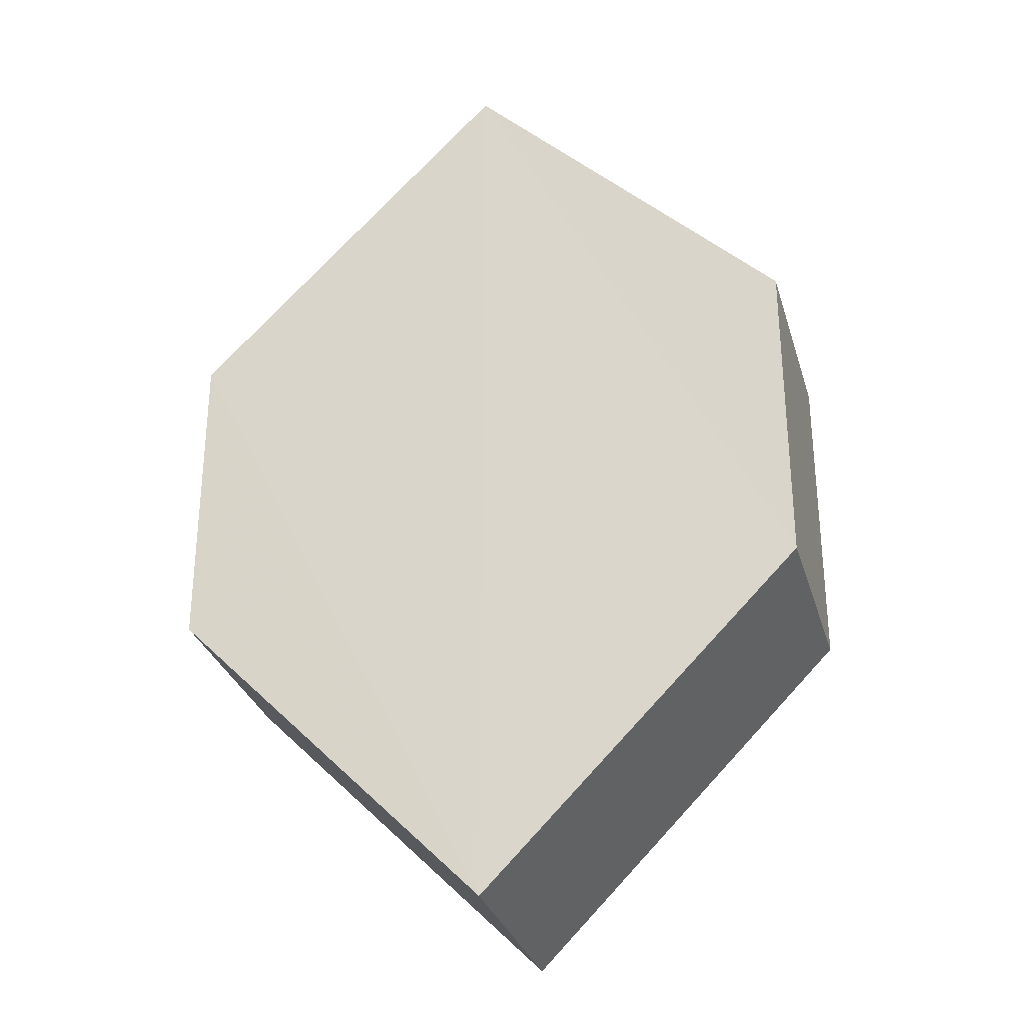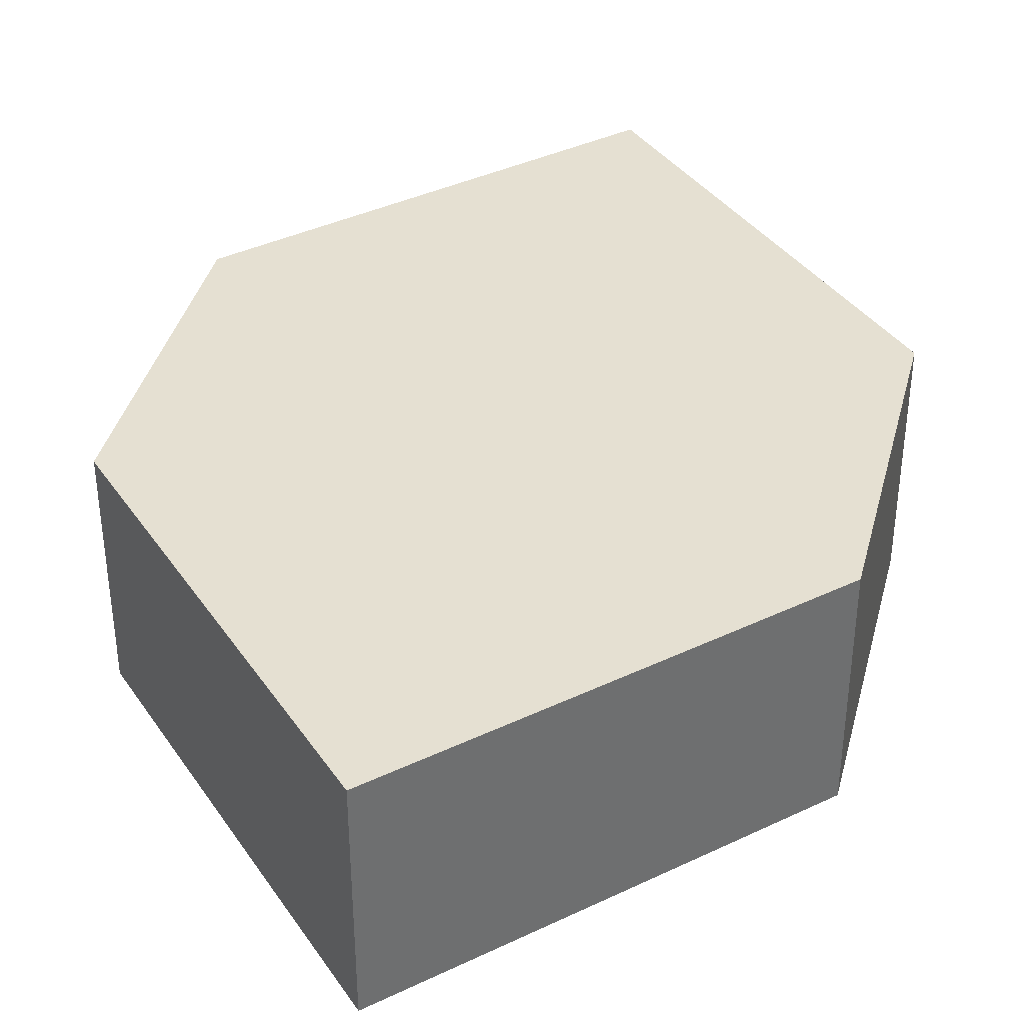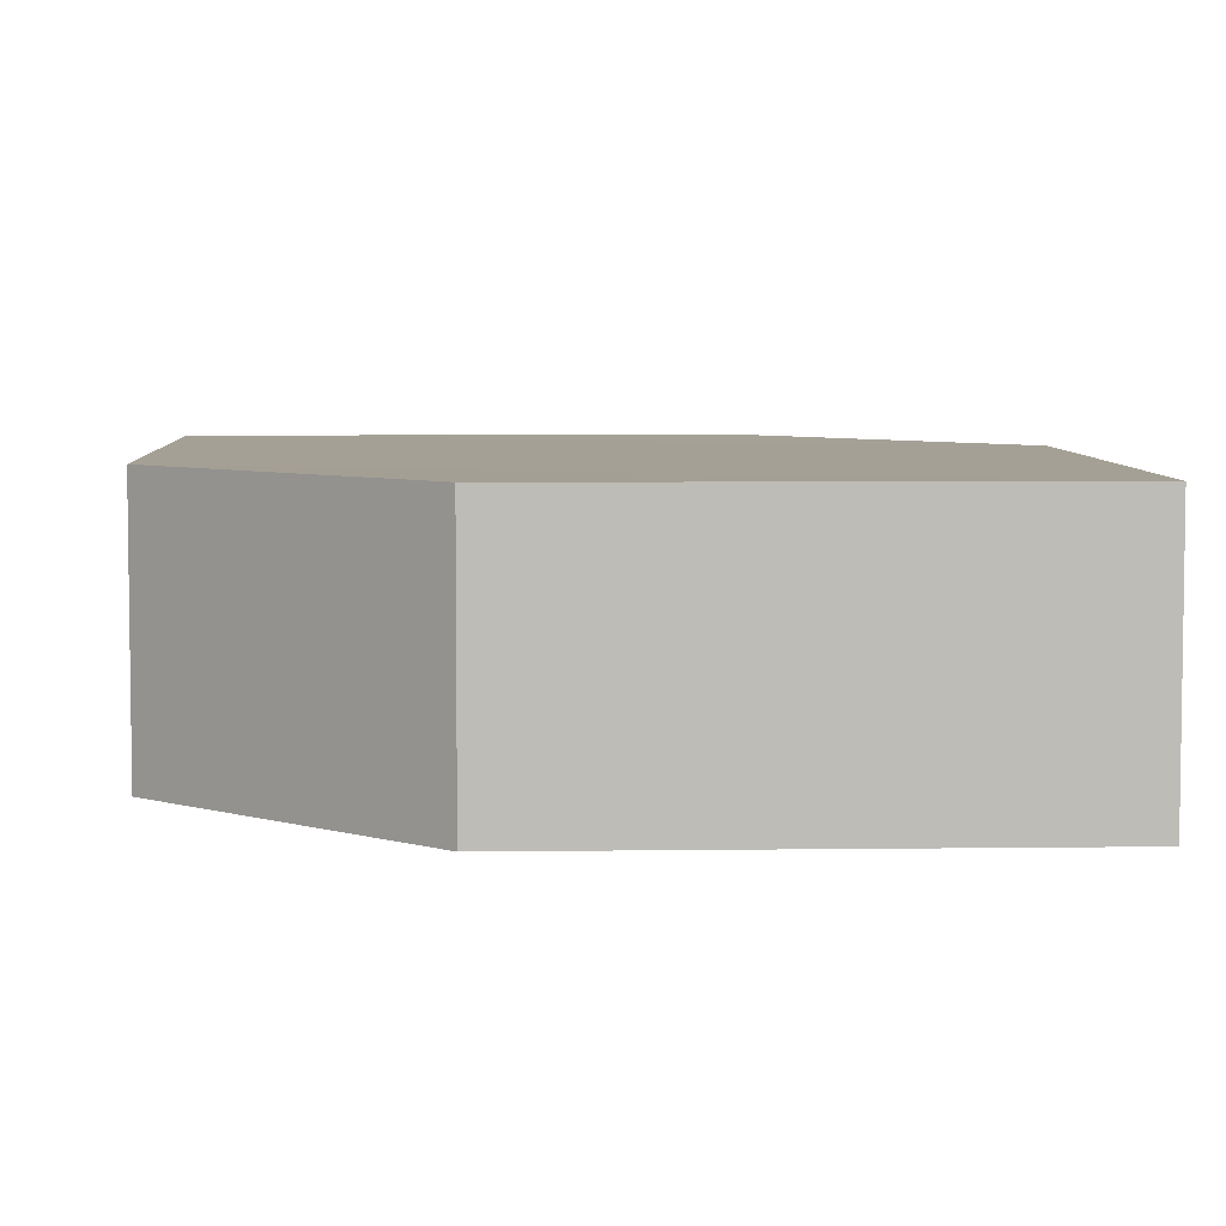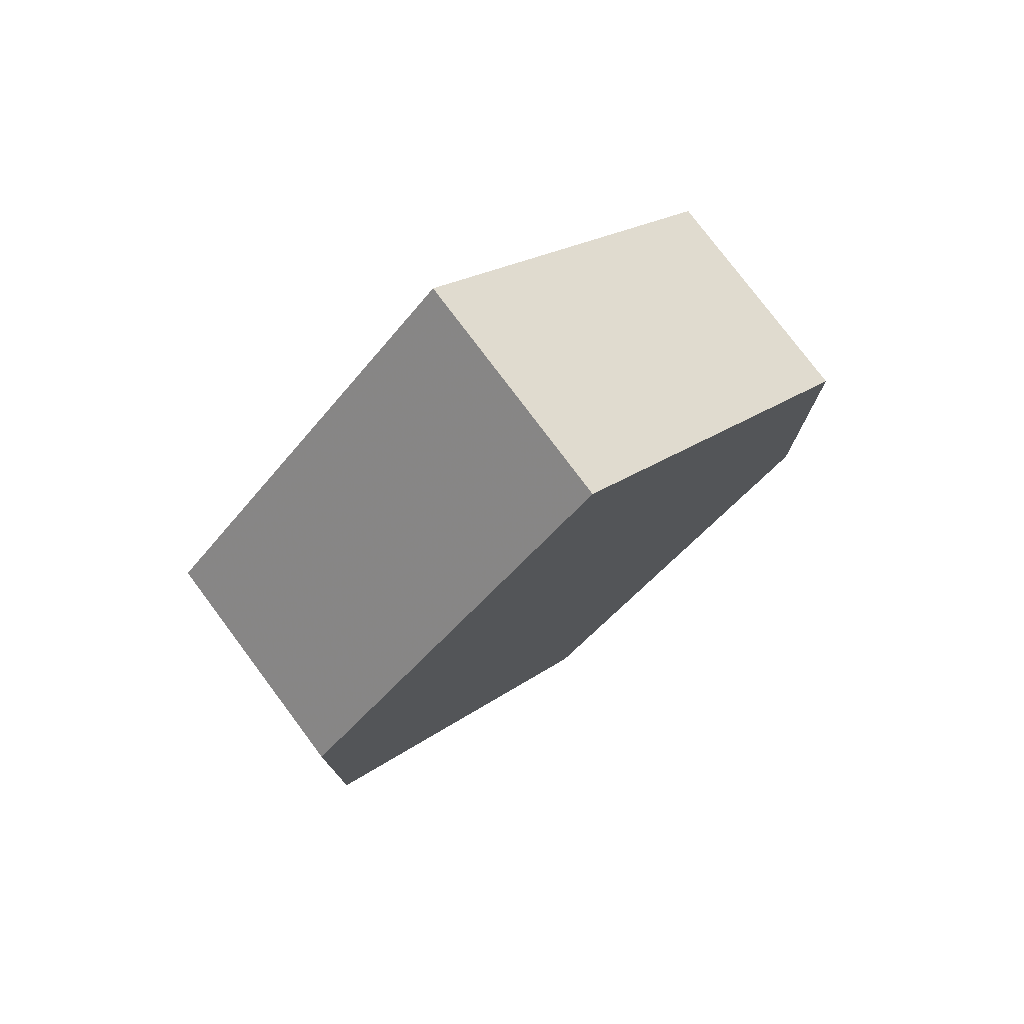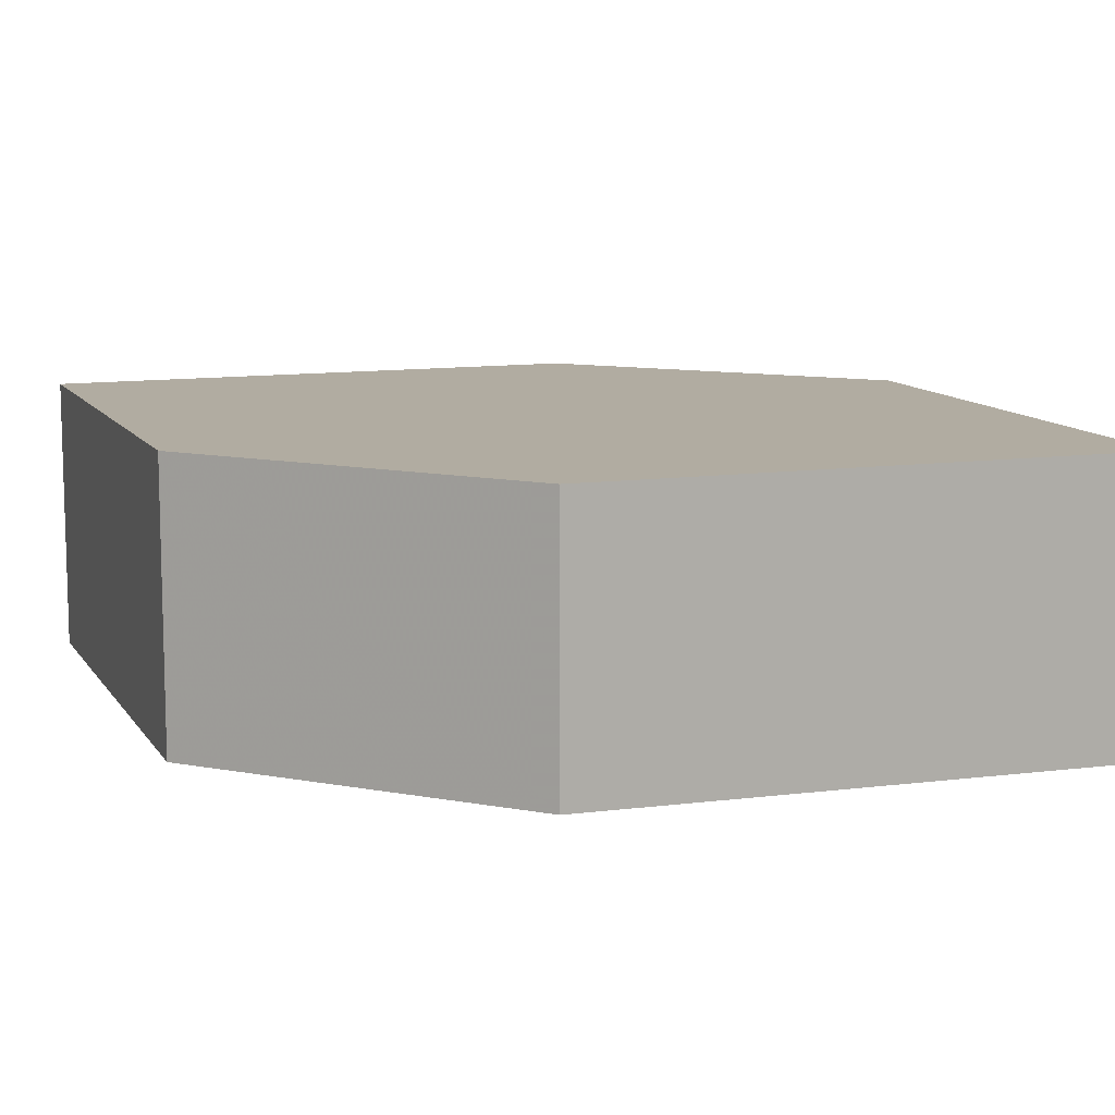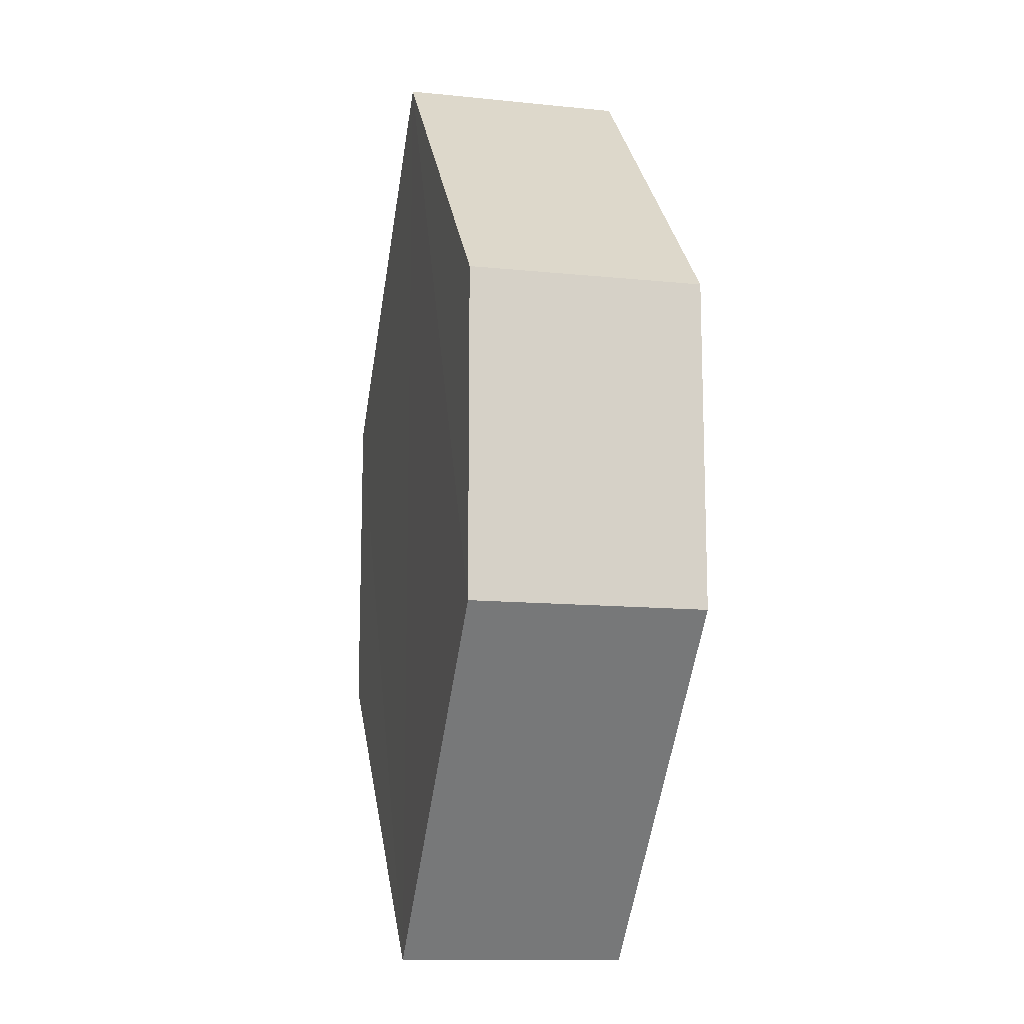
<metadata>
{"format":"obj","ext":"obj","renderer":"f3d","projection":"perspective","resolution":1024,"background":"white","views":[{"elev":-30.3,"azim":-163.6,"up":"+Y"},{"elev":37.8,"azim":14.0,"up":"+Z"},{"elev":5.8,"azim":132.2,"up":"+Z"},{"elev":77.4,"azim":-37.0,"up":"+Y"},{"elev":10.2,"azim":-63.6,"up":"+Z"},{"elev":-13.1,"azim":-103.1,"up":"+Y"}]}
</metadata>
<code>
o 2963
v 2220 1874 16.25
v 2220 1874 16.25
v 2220 1874 16.25
v 2220 1874 16.25
v 2220 1874 16.25
v 2220 1874 16.25
v 2220 1874 16.25
v 2220 1874 16.25
v 2220 1874 16.25
v 2220 1874 16.25
v 2220 1874 16.25
v 2220 1874 16.25
v 2220 1874 16.25
v 2220 1874 16.25
v 2220 1874 16.25
v 2220 1874 16.25
v 2220 1874 16.25
v 2220 1874 16.25
v 2220 1874 16.25
v 2220 1874 16.25
v 2220 1874 16.25
v 2220 1874 16.25
v 2220 1874 16.25
v 2220 1874 16.25
v 2220 1874 16.25
v 2220 1874 16.25
v 2220 1874 16.25
v 2220 1874 16.25
v 2220 1874 16.25
v 2220 1874 16.25
v 2220 1874 16.25
v 2220 1874 16.25
v 2220 1874 16.25
v 2220 1874 16.25
v 2220 1874 16.25
v 2220 1874 16.25
v 2220 1874 16.25
v 2220 1874 16.25
v 2220 1874 16.25
v 2220 1874 16.25
f 1 2 3
f 2 4 5
f 1 6 7
f 8 4 9
f 7 9 10
f 11 9 12
f 7 13 14
f 11 13 15
f 16 17 13
f 18 19 11
f 20 17 21
f 18 20 22
f 23 24 25
f 26 24 27
f 23 28 29
f 26 28 30
f 31 32 33
f 34 31 35
f 36 37 38
f 37 39 40

</code>
